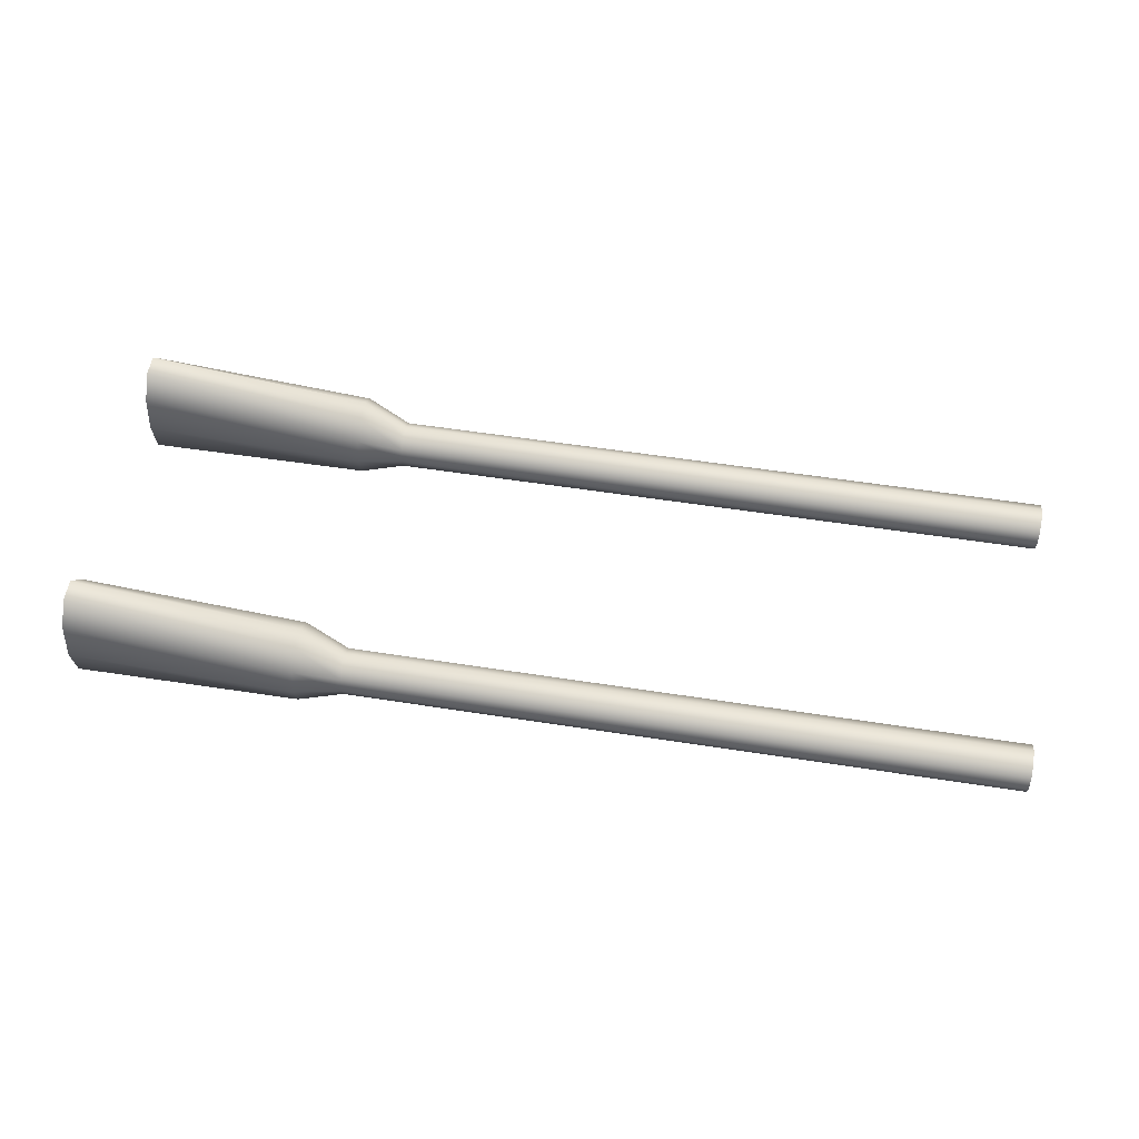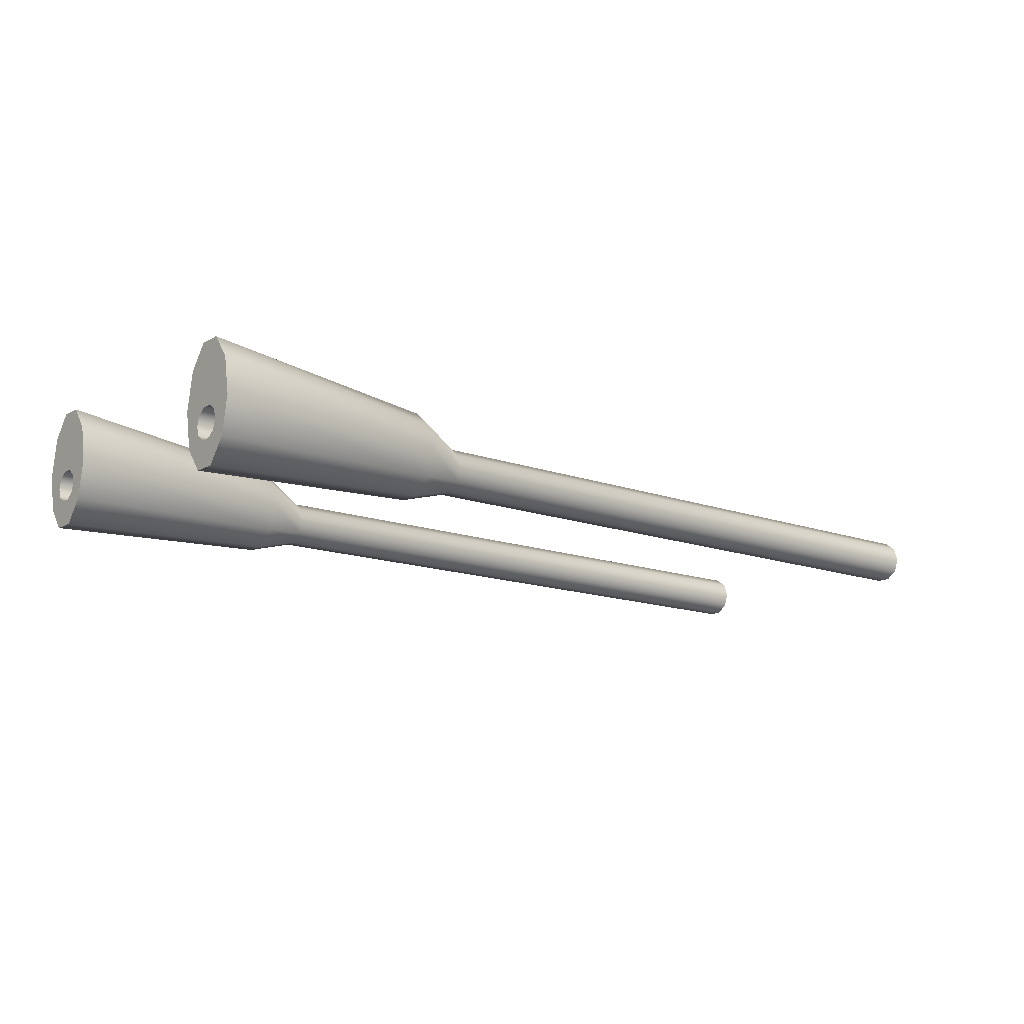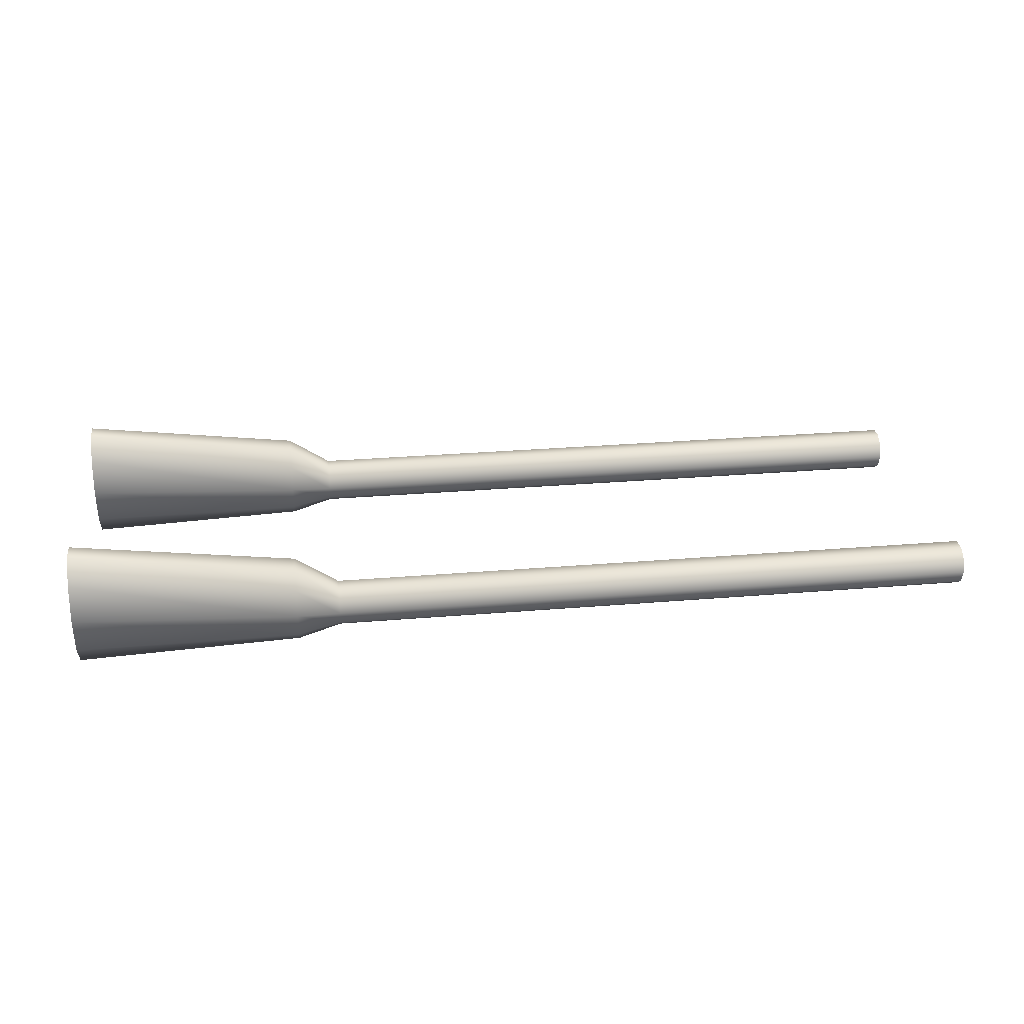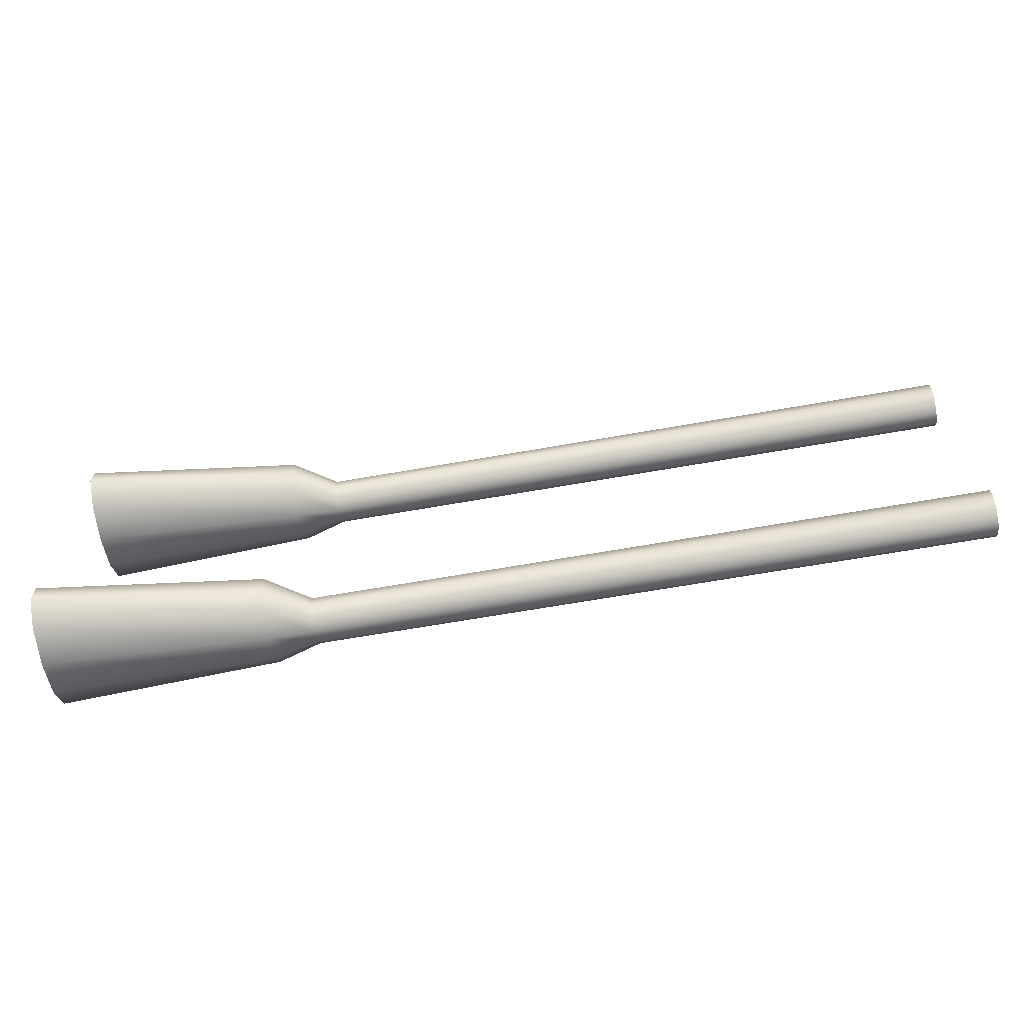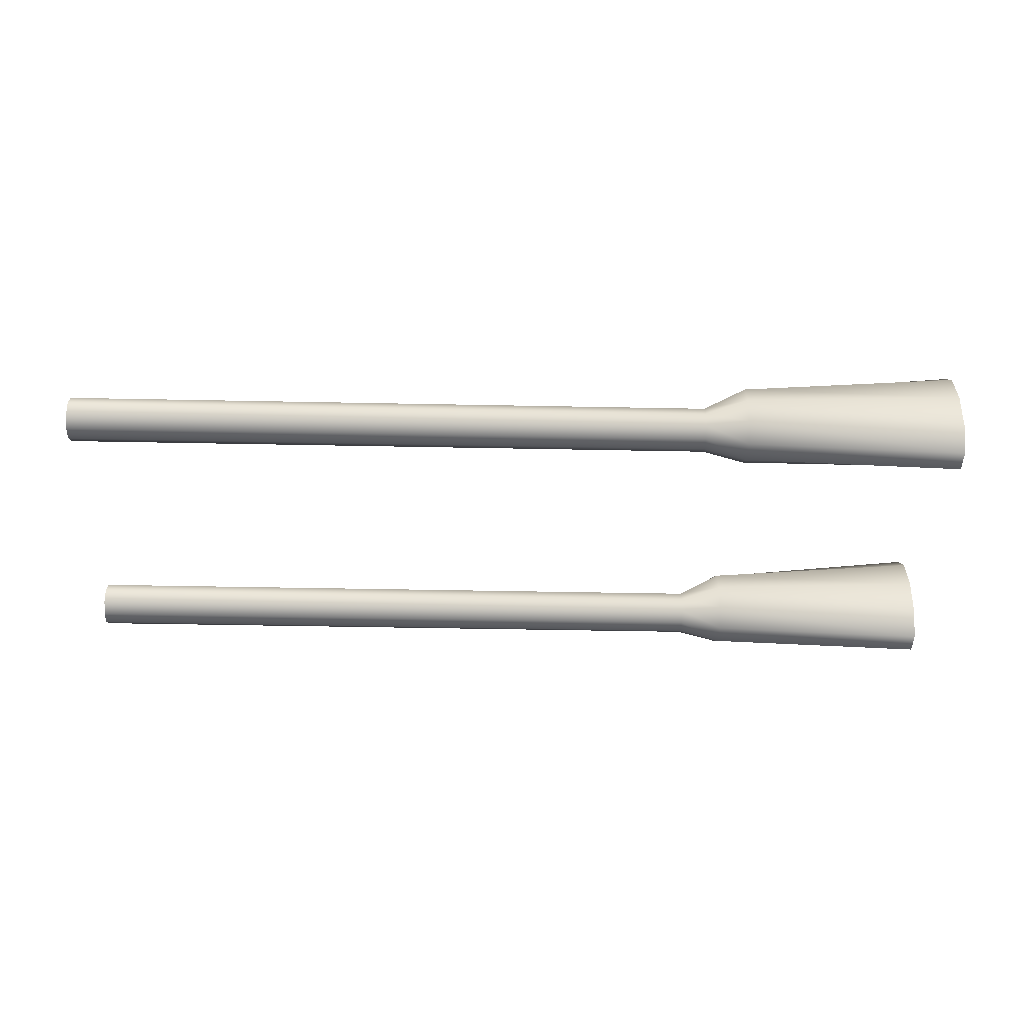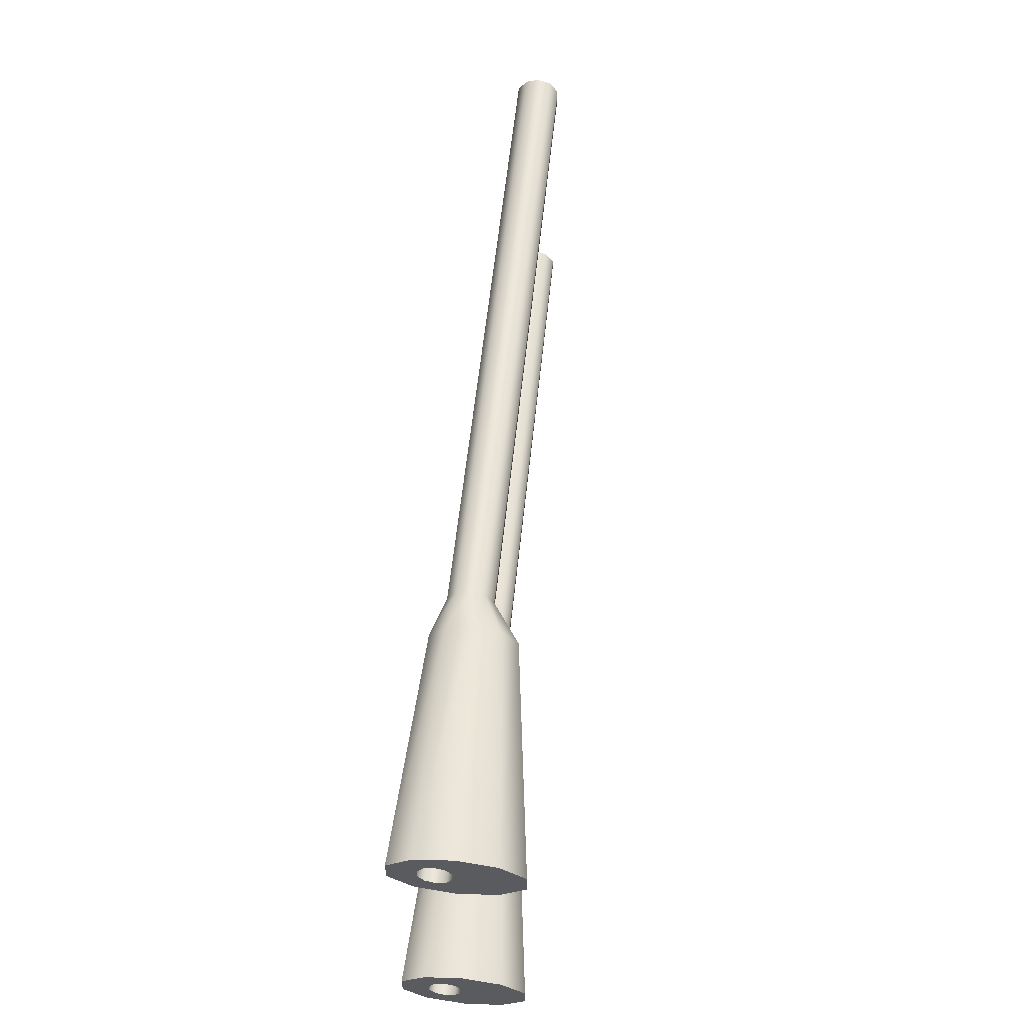
<metadata>
{"format":"obj","ext":"obj","renderer":"f3d","projection":"perspective","resolution":1024,"background":"white","views":[{"elev":56.0,"azim":9.3,"up":"+Z"},{"elev":-13.9,"azim":-39.1,"up":"+Z"},{"elev":27.8,"azim":-7.4,"up":"+Z"},{"elev":-65.3,"azim":10.1,"up":"+Y"},{"elev":-45.9,"azim":178.7,"up":"+Z"},{"elev":56.5,"azim":-84.2,"up":"+Y"}]}
</metadata>
<code>
o object_1
v 8.608 5.844 2.915
v 8.608 5.908 2.572
v 8.608 5.908 3.258
v 8.608 6.028 2.747
v 8.608 6.057 2.659
v 8.608 6.057 2.836
v 8.608 6.075 2.359
v 8.608 6.075 3.47
v 8.608 6.132 2.605
v 8.608 6.132 2.89
v 8.608 6.224 2.605
v 8.608 6.224 2.89
v 8.608 6.281 2.359
v 8.608 6.281 3.47
v 8.608 6.299 2.659
v 8.608 6.299 2.836
v 8.608 6.328 2.747
v 8.608 6.448 2.572
v 8.608 6.448 3.258
v 8.608 6.512 2.915
v 8.608 8.476 2.915
v 8.608 8.54 2.572
v 8.608 8.54 3.258
v 8.608 8.66 2.747
v 8.608 8.689 2.659
v 8.608 8.689 2.836
v 8.608 8.707 2.359
v 8.608 8.707 3.47
v 8.608 8.764 2.605
v 8.608 8.764 2.89
v 8.608 8.857 2.605
v 8.608 8.857 2.89
v 8.608 8.914 2.359
v 8.608 8.914 3.47
v 8.608 8.932 2.659
v 8.608 8.932 2.836
v 8.608 8.96 2.747
v 8.608 9.081 2.572
v 8.608 9.081 3.258
v 8.608 9.145 2.915
v 10.68 5.844 2.82
v 10.68 5.908 2.586
v 10.68 5.908 3.054
v 10.68 6.028 2.747
v 10.68 6.057 2.659
v 10.68 6.057 2.836
v 10.68 6.075 2.441
v 10.68 6.075 3.199
v 10.68 6.132 2.605
v 10.68 6.132 2.89
v 10.68 6.224 2.605
v 10.68 6.224 2.89
v 10.68 6.281 2.441
v 10.68 6.281 3.199
v 10.68 6.299 2.659
v 10.68 6.299 2.836
v 10.68 6.328 2.747
v 10.68 6.448 2.586
v 10.68 6.448 3.054
v 10.68 6.512 2.82
v 10.68 8.476 2.82
v 10.68 8.54 2.586
v 10.68 8.54 3.054
v 10.68 8.66 2.747
v 10.68 8.689 2.659
v 10.68 8.689 2.836
v 10.68 8.707 2.441
v 10.68 8.707 3.199
v 10.68 8.764 2.605
v 10.68 8.764 2.89
v 10.68 8.857 2.605
v 10.68 8.857 2.89
v 10.68 8.914 2.441
v 10.68 8.914 3.199
v 10.68 8.932 2.659
v 10.68 8.932 2.836
v 10.68 8.96 2.747
v 10.68 9.081 2.586
v 10.68 9.081 3.054
v 10.68 9.145 2.82
v 11.08 5.967 2.747
v 11.08 6.008 2.624
v 11.08 6.008 2.871
v 11.08 6.028 2.747
v 11.08 6.057 2.659
v 11.08 6.057 2.836
v 11.08 6.113 2.547
v 11.08 6.113 2.948
v 11.08 6.132 2.605
v 11.08 6.132 2.89
v 11.08 6.224 2.605
v 11.08 6.224 2.89
v 11.08 6.243 2.547
v 11.08 6.243 2.948
v 11.08 6.299 2.659
v 11.08 6.299 2.836
v 11.08 6.328 2.747
v 11.08 6.348 2.624
v 11.08 6.348 2.871
v 11.08 6.389 2.747
v 11.08 8.6 2.747
v 11.08 8.64 2.624
v 11.08 8.64 2.871
v 11.08 8.66 2.747
v 11.08 8.689 2.659
v 11.08 8.689 2.836
v 11.08 8.745 2.547
v 11.08 8.745 2.948
v 11.08 8.764 2.605
v 11.08 8.764 2.89
v 11.08 8.857 2.605
v 11.08 8.857 2.89
v 11.08 8.875 2.547
v 11.08 8.875 2.948
v 11.08 8.932 2.659
v 11.08 8.932 2.836
v 11.08 8.96 2.747
v 11.08 8.981 2.624
v 11.08 8.981 2.871
v 11.08 9.021 2.747
v 17.24 5.967 2.747
v 17.24 6.008 2.624
v 17.24 6.008 2.871
v 17.24 6.028 2.747
v 17.24 6.057 2.659
v 17.24 6.057 2.836
v 17.24 6.113 2.547
v 17.24 6.113 2.948
v 17.24 6.132 2.605
v 17.24 6.132 2.89
v 17.24 6.224 2.605
v 17.24 6.224 2.89
v 17.24 6.243 2.547
v 17.24 6.243 2.948
v 17.24 6.299 2.659
v 17.24 6.299 2.836
v 17.24 6.328 2.747
v 17.24 6.348 2.624
v 17.24 6.348 2.871
v 17.24 6.389 2.747
v 17.24 8.6 2.747
v 17.24 8.64 2.624
v 17.24 8.64 2.871
v 17.24 8.66 2.747
v 17.24 8.689 2.659
v 17.24 8.689 2.836
v 17.24 8.745 2.547
v 17.24 8.745 2.948
v 17.24 8.764 2.605
v 17.24 8.764 2.89
v 17.24 8.857 2.605
v 17.24 8.857 2.89
v 17.24 8.875 2.547
v 17.24 8.875 2.948
v 17.24 8.932 2.659
v 17.24 8.932 2.836
v 17.24 8.96 2.747
v 17.24 8.981 2.624
v 17.24 8.981 2.871
v 17.24 9.021 2.747
f 37 35 75 77
f 38 40 80 78
f 35 31 71 75
f 33 38 78 73
f 31 29 69 71
f 27 33 73 67
f 29 25 65 69
f 22 27 67 62
f 25 24 64 65
f 21 22 62 61
f 24 26 66 64
f 23 21 61 63
f 26 30 70 66
f 28 23 63 68
f 30 32 72 70
f 34 28 68 74
f 32 36 76 72
f 39 34 74 79
f 36 37 77 76
f 40 39 79 80
f 77 75 115 117
f 78 80 120 118
f 75 71 111 115
f 73 78 118 113
f 71 69 109 111
f 67 73 113 107
f 69 65 105 109
f 62 67 107 102
f 65 64 104 105
f 61 62 102 101
f 64 66 106 104
f 63 61 101 103
f 66 70 110 106
f 68 63 103 108
f 70 72 112 110
f 74 68 108 114
f 72 76 116 112
f 79 74 114 119
f 76 77 117 116
f 80 79 119 120
f 35 37 40 38
f 31 35 38 33
f 29 31 33 27
f 25 29 27 22
f 24 25 22 21
f 26 24 21 23
f 30 26 23 28
f 32 30 28 34
f 36 32 34 39
f 37 36 39 40
f 118 120 160 158
f 113 118 158 153
f 107 113 153 147
f 102 107 147 142
f 101 102 142 141
f 103 101 141 143
f 108 103 143 148
f 114 108 148 154
f 119 114 154 159
f 120 119 159 160
f 158 160 157 155
f 153 158 155 151
f 147 153 151 149
f 142 147 149 145
f 141 142 145 144
f 143 141 144 146
f 148 143 146 150
f 154 148 150 152
f 159 154 152 156
f 160 159 156 157
f 155 157 117 115
f 151 155 115 111
f 149 151 111 109
f 145 149 109 105
f 144 145 105 104
f 146 144 104 106
f 150 146 106 110
f 152 150 110 112
f 156 152 112 116
f 157 156 116 117
f 17 15 55 57
f 18 20 60 58
f 15 11 51 55
f 13 18 58 53
f 11 9 49 51
f 7 13 53 47
f 9 5 45 49
f 2 7 47 42
f 5 4 44 45
f 1 2 42 41
f 4 6 46 44
f 3 1 41 43
f 6 10 50 46
f 8 3 43 48
f 10 12 52 50
f 14 8 48 54
f 12 16 56 52
f 19 14 54 59
f 16 17 57 56
f 20 19 59 60
f 57 55 95 97
f 58 60 100 98
f 55 51 91 95
f 53 58 98 93
f 51 49 89 91
f 47 53 93 87
f 49 45 85 89
f 42 47 87 82
f 45 44 84 85
f 41 42 82 81
f 44 46 86 84
f 43 41 81 83
f 46 50 90 86
f 48 43 83 88
f 50 52 92 90
f 54 48 88 94
f 52 56 96 92
f 59 54 94 99
f 56 57 97 96
f 60 59 99 100
f 15 17 20 18
f 11 15 18 13
f 9 11 13 7
f 5 9 7 2
f 4 5 2 1
f 6 4 1 3
f 10 6 3 8
f 12 10 8 14
f 16 12 14 19
f 17 16 19 20
f 98 100 140 138
f 93 98 138 133
f 87 93 133 127
f 82 87 127 122
f 81 82 122 121
f 83 81 121 123
f 88 83 123 128
f 94 88 128 134
f 99 94 134 139
f 100 99 139 140
f 138 140 137 135
f 133 138 135 131
f 127 133 131 129
f 122 127 129 125
f 121 122 125 124
f 123 121 124 126
f 128 123 126 130
f 134 128 130 132
f 139 134 132 136
f 140 139 136 137
f 135 137 97 95
f 131 135 95 91
f 129 131 91 89
f 125 129 89 85
f 124 125 85 84
f 126 124 84 86
f 130 126 86 90
f 132 130 90 92
f 136 132 92 96
f 137 136 96 97

</code>
